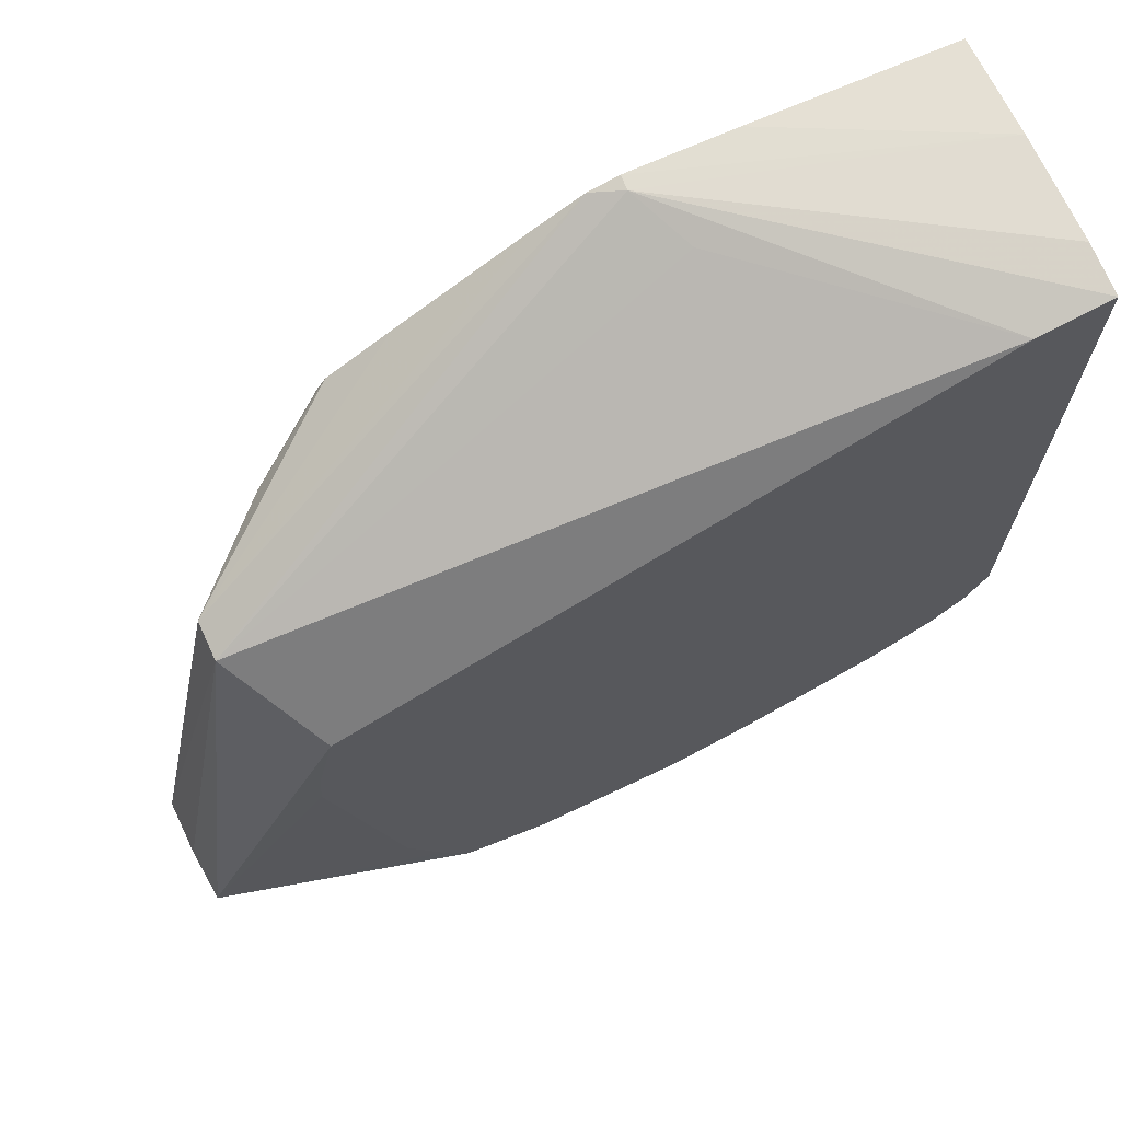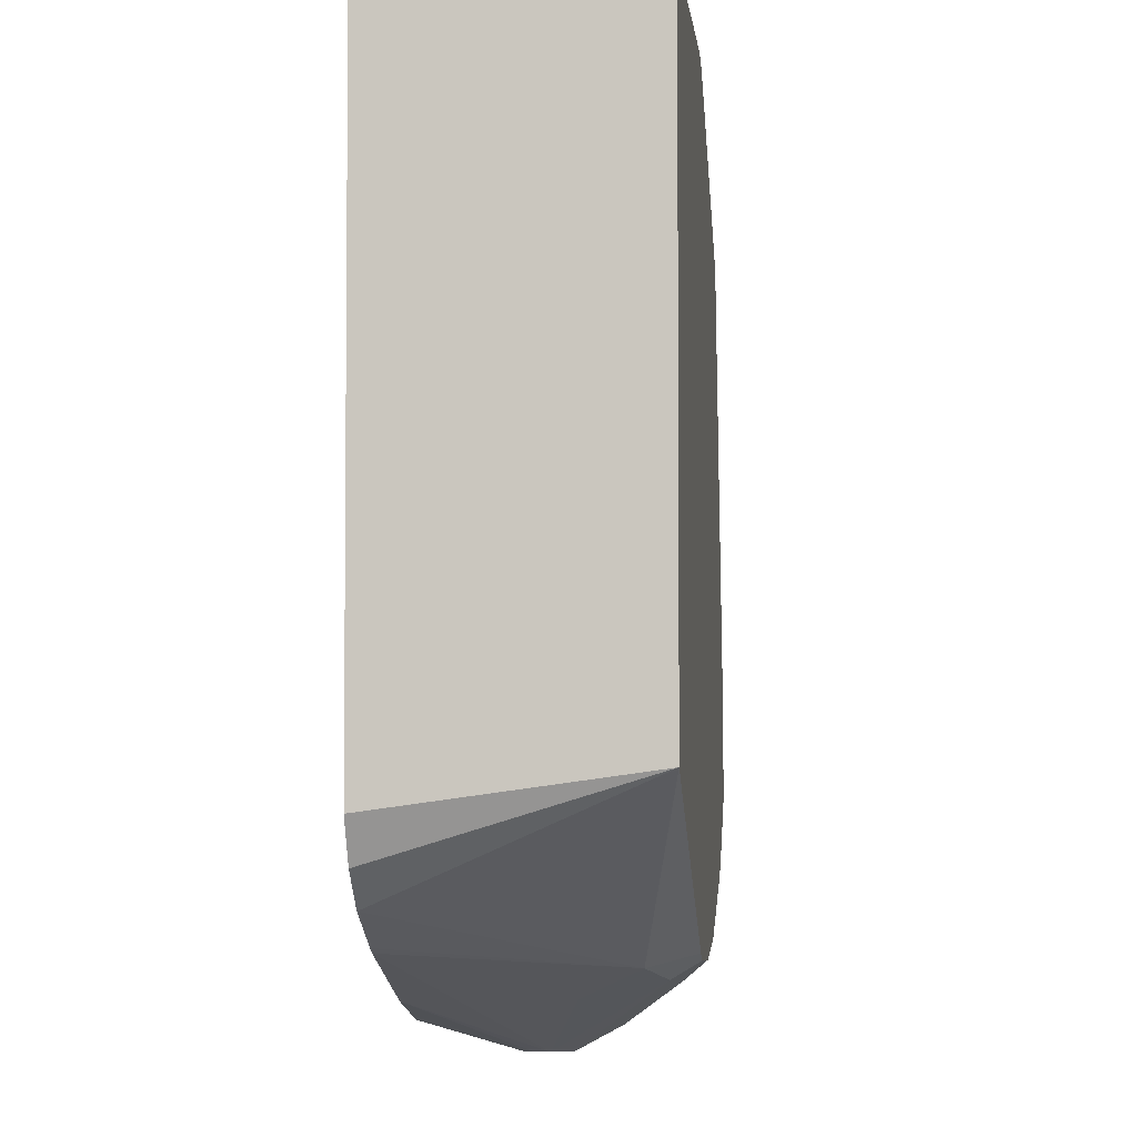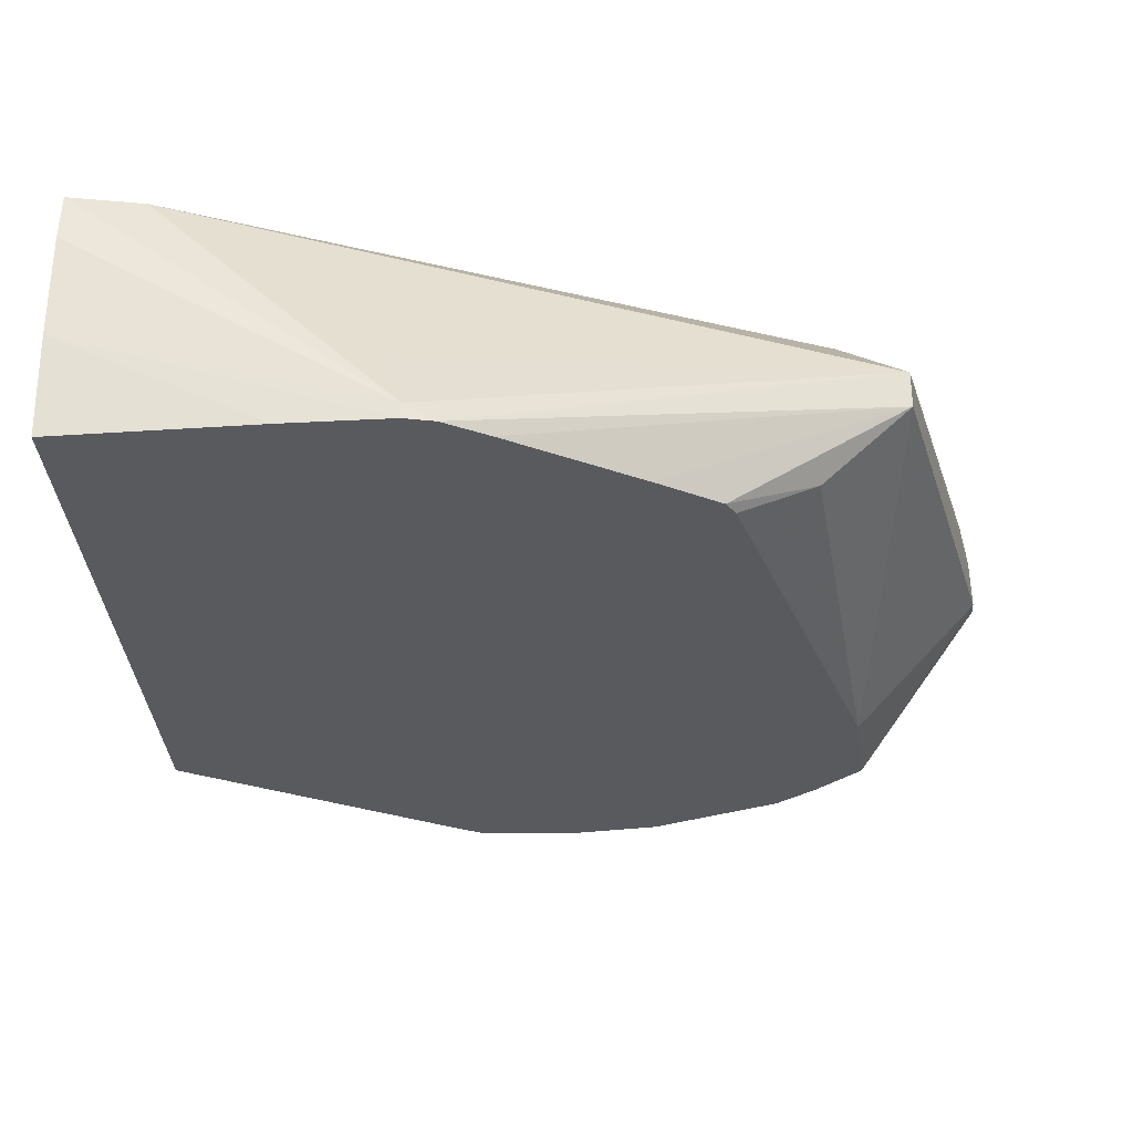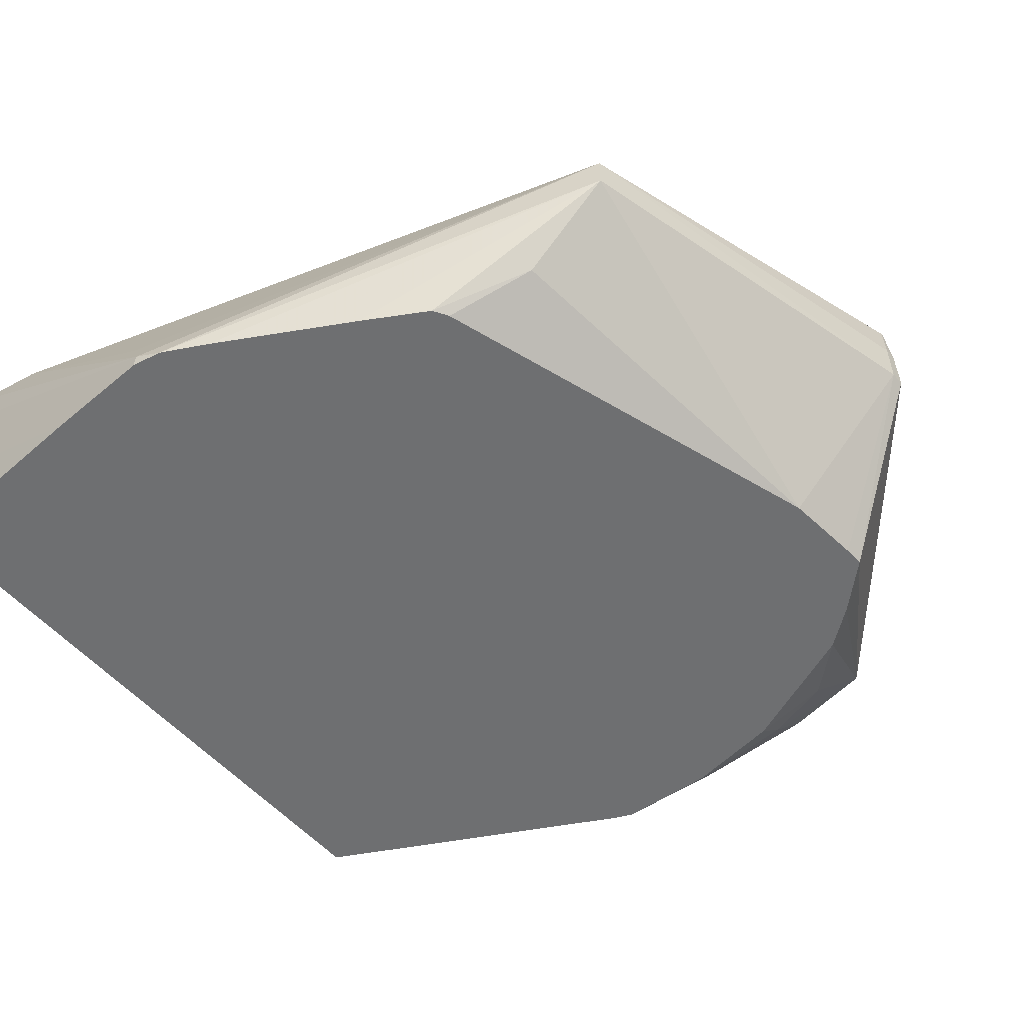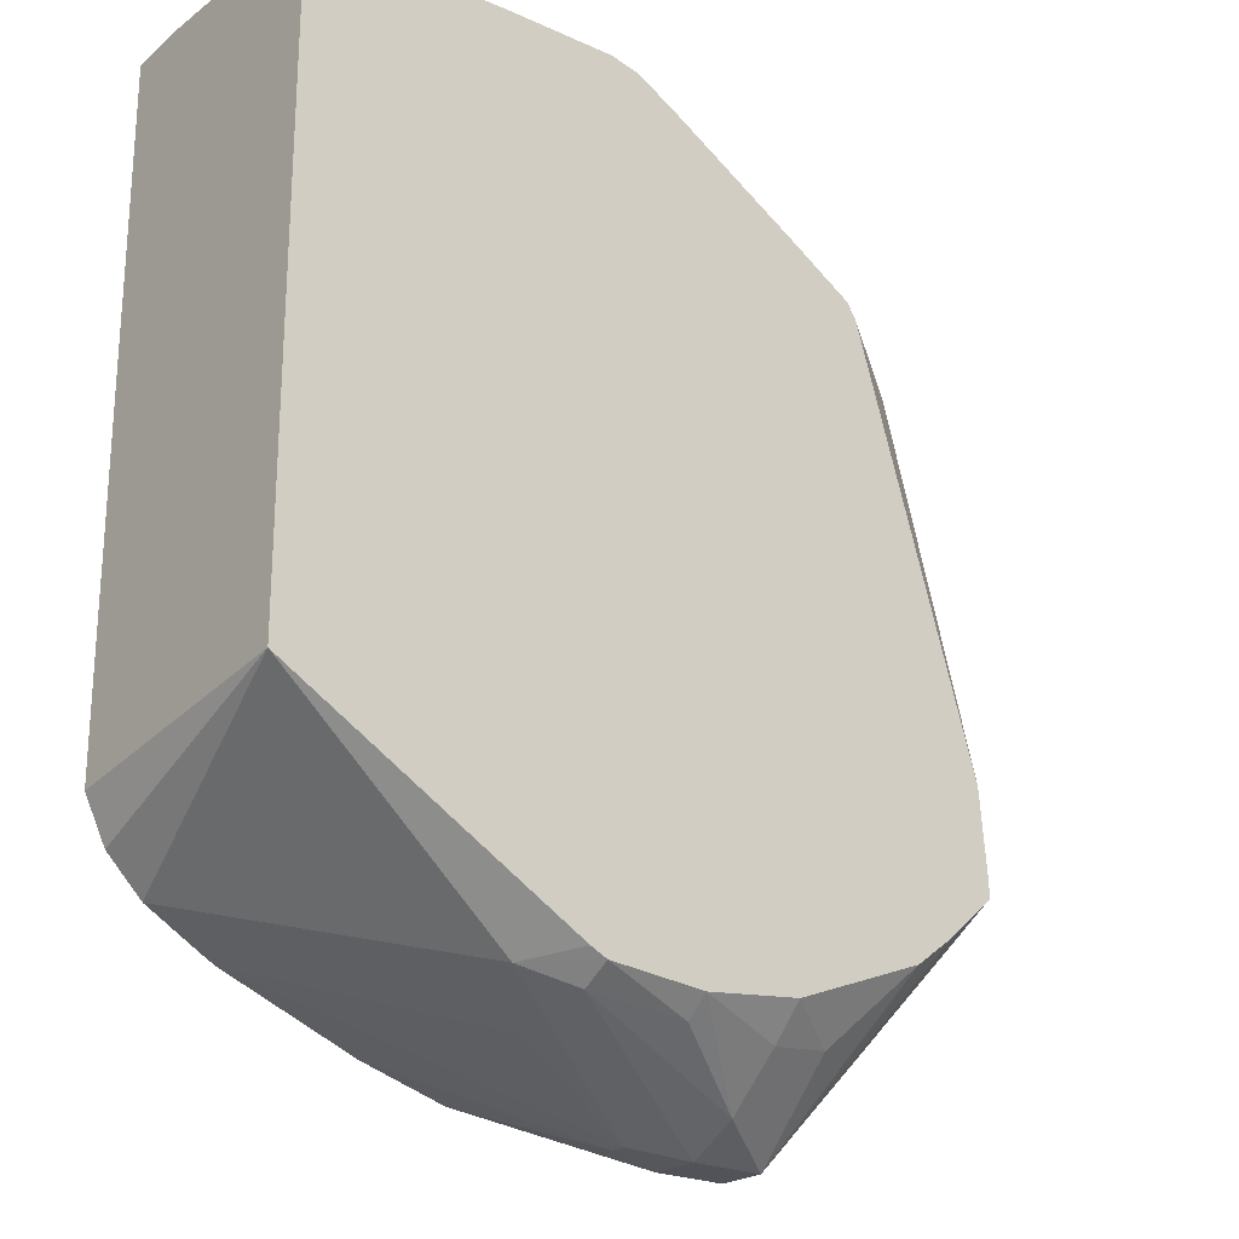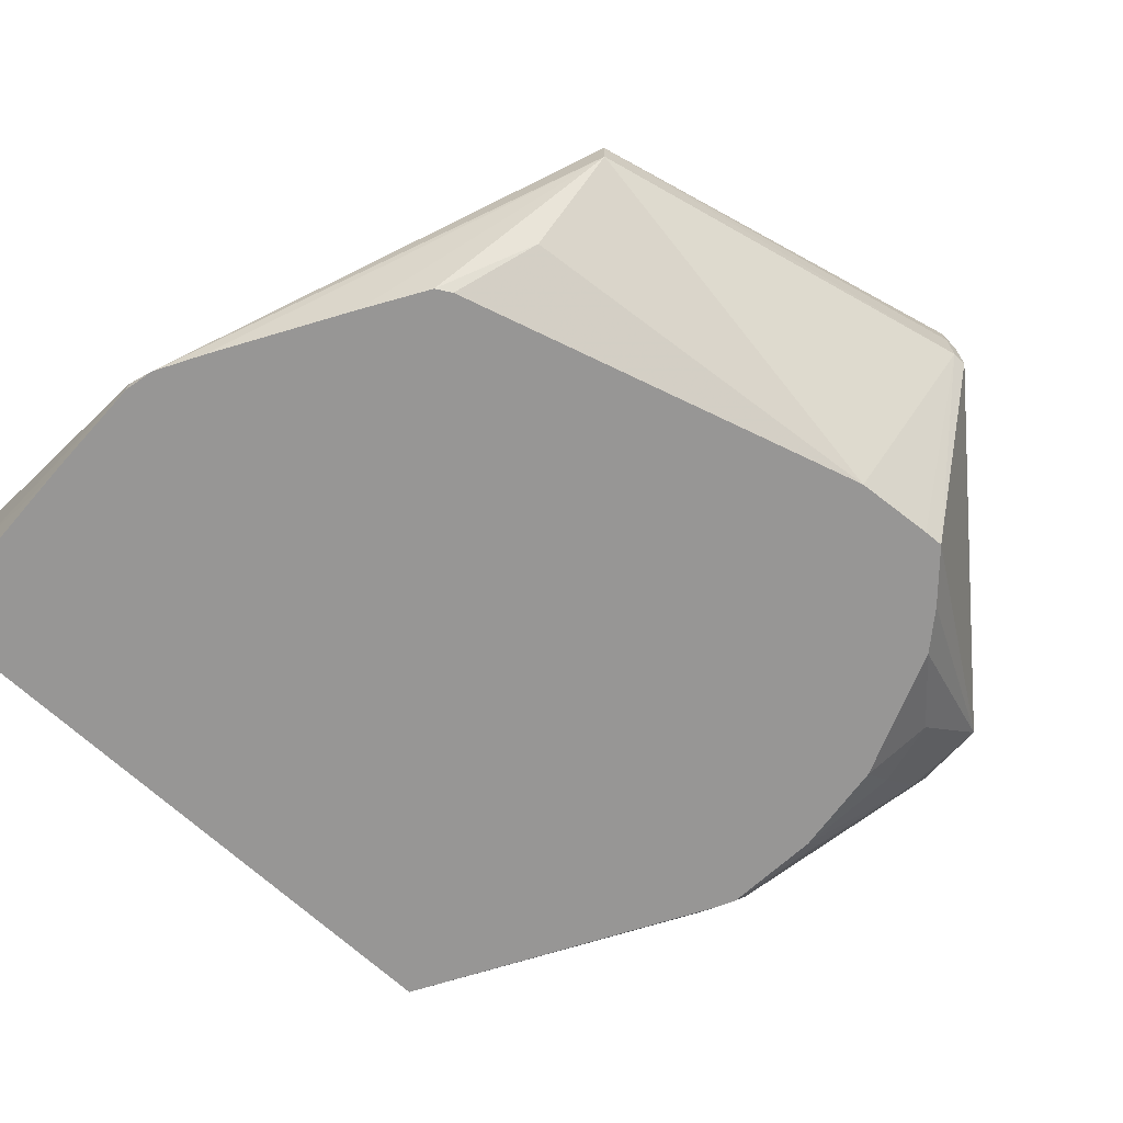
<metadata>
{"format":"obj","ext":"obj","renderer":"f3d","projection":"perspective","resolution":1024,"background":"white","views":[{"elev":70.2,"azim":-24.7,"up":"+Y"},{"elev":-3.5,"azim":96.0,"up":"+Y"},{"elev":-31.5,"azim":-176.7,"up":"+Z"},{"elev":-54.5,"azim":-139.6,"up":"+Z"},{"elev":-23.1,"azim":141.2,"up":"+Y"},{"elev":-67.9,"azim":-132.9,"up":"+Z"}]}
</metadata>
<code>
v -25.53 -3.08 13.48
v -25.53 -3.076 13.8
v -25.53 -2.994 13.48
v -24.79 -3.462 12.57
v -23.91 -4.851 13.37
v -23.91 -4.851 13.66
v -25.5 -3.055 14.09
v -25.53 -3.002 13.8
v -24.75 -2.872 12.57
v -24.79 -3.343 12.57
v -25 -0.6328 13.61
v -25 -0.6328 13.38
v -24.51 -3.723 12.57
v -24.27 -3.905 12.57
v -23.86 -4.354 12.83
v -23.47 -4.407 12.76
v -23.47 -4.696 13.07
v -23.47 -4.855 13.36
v -23.47 -4.855 13.65
v -23.48 -4.637 14.11
v -23.99 -4.517 14.11
v -25.5 -3.044 14.09
v -24.16 -4.205 14.11
v -24.33 -3.812 14.11
v -24.37 -3.727 14.11
v -24.76 -1.886 14.11
v -24.46 -0.6153 12.86
v -24 -0.4102 12.57
v -24.63 -1.081 14.11
v -20.91 0.4362 14.11
v -22.16 0.4743 13.03
v -22.34 0.5597 12.66
v -22.51 0.5199 12.57
v -22.78 0.371 12.57
v -23.56 -0.08798 12.57
v -23.94 -0.3164 12.57
v -23.47 -4.213 12.57
v -22.9 -4.282 12.57
v -22.9 -4.397 12.71
v -22.32 -4.339 12.74
v -23.12 -4.815 13.45
v -23.12 -4.815 13.55
v -22.54 -4.582 14.11
v -24.74 -1.606 14.11
v -20.47 0.5167 14.11
v -20.47 0.548 13.82
v -20.47 0.5417 13.18
v -22.33 0.5581 12.57
v -22.32 -4.237 12.57
v -21.99 -4.25 12.85
v -22.32 -4.445 13.22
v -21.22 -4.121 14.11
v -22.02 -4.433 14.11
v -20.47 -3.423 14.11
v -20.47 0.4993 12.57
v -21.69 0.5459 12.57
v -22.22 -4.19 12.57
v -20.81 -3.891 14.11
v -21.16 -4.091 14.11
v -20.47 -3.208 12.57
v -20.6 -3.68 14.11
f 1 2 8
f 1 8 3
f 1 3 4
f 1 4 5
f 1 5 6
f 1 6 2
f 2 7 22
f 2 22 8
f 2 6 7
f 3 9 10
f 3 10 4
f 3 8 11
f 3 11 12
f 3 12 9
f 4 10 9
f 4 9 28
f 4 28 36
f 4 36 35
f 4 35 34
f 4 34 33
f 4 33 48
f 4 48 56
f 4 56 55
f 4 55 60
f 4 60 57
f 4 57 49
f 4 49 38
f 4 38 37
f 4 37 14
f 4 14 13
f 4 13 5
f 5 13 14
f 5 14 15
f 5 15 16
f 5 16 17
f 5 17 18
f 5 18 19
f 5 19 6
f 6 19 20
f 6 20 21
f 6 21 7
f 7 21 23
f 7 23 24
f 7 24 25
f 7 25 26
f 7 26 22
f 8 22 11
f 9 12 27
f 9 27 28
f 11 29 30
f 11 30 31
f 11 31 32
f 11 32 33
f 11 33 12
f 11 22 29
f 12 33 34
f 12 34 35
f 12 35 36
f 12 36 27
f 14 37 15
f 15 37 16
f 16 37 38
f 16 38 17
f 17 38 39
f 17 39 40
f 17 40 18
f 18 41 42
f 18 42 19
f 18 40 41
f 19 42 43
f 19 43 20
f 20 43 53
f 20 53 52
f 20 52 59
f 20 59 58
f 20 58 61
f 20 61 54
f 20 54 45
f 20 45 30
f 20 30 29
f 20 29 44
f 20 44 26
f 20 26 25
f 20 25 24
f 20 24 23
f 20 23 21
f 22 26 44
f 22 44 29
f 27 36 28
f 30 45 32
f 30 32 31
f 32 45 46
f 32 46 47
f 32 47 48
f 32 48 33
f 38 49 39
f 39 49 40
f 40 49 50
f 40 50 41
f 41 50 51
f 41 51 52
f 41 52 53
f 41 53 42
f 42 53 43
f 45 54 60
f 45 60 55
f 45 55 47
f 45 47 46
f 47 55 56
f 47 56 48
f 49 57 50
f 50 58 59
f 50 59 52
f 50 52 51
f 50 57 60
f 50 60 58
f 54 61 60
f 58 60 61

</code>
